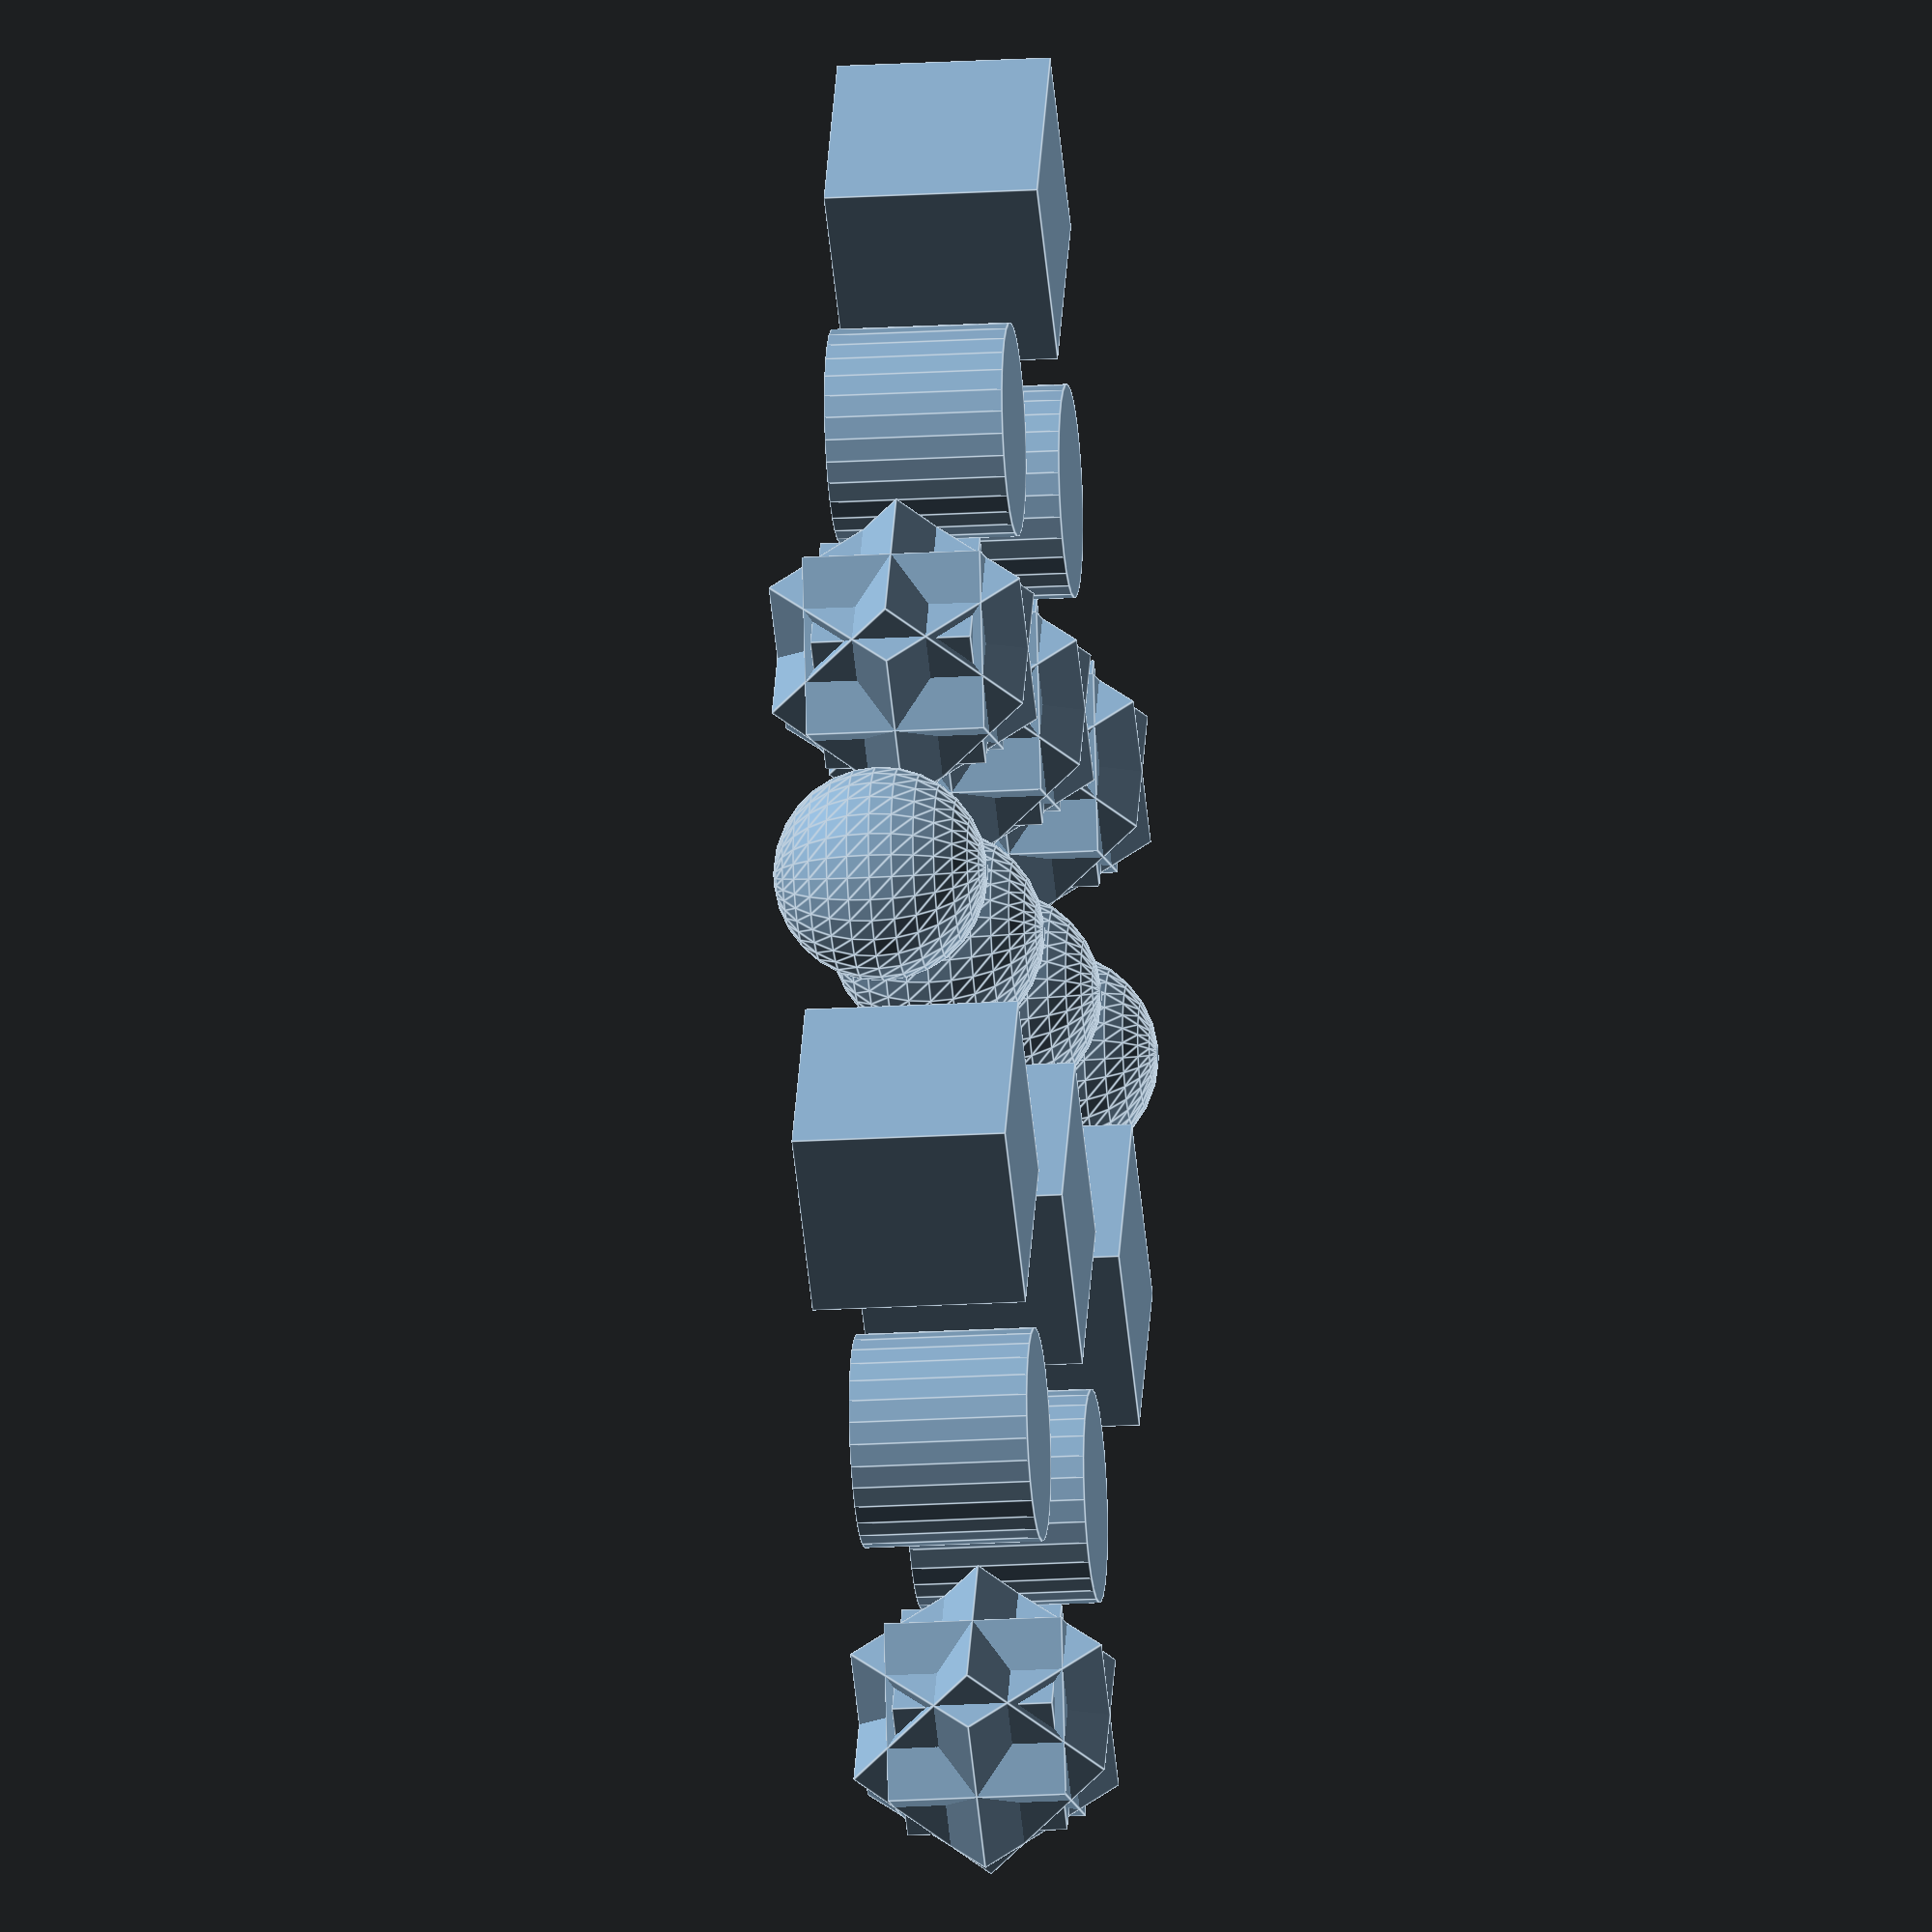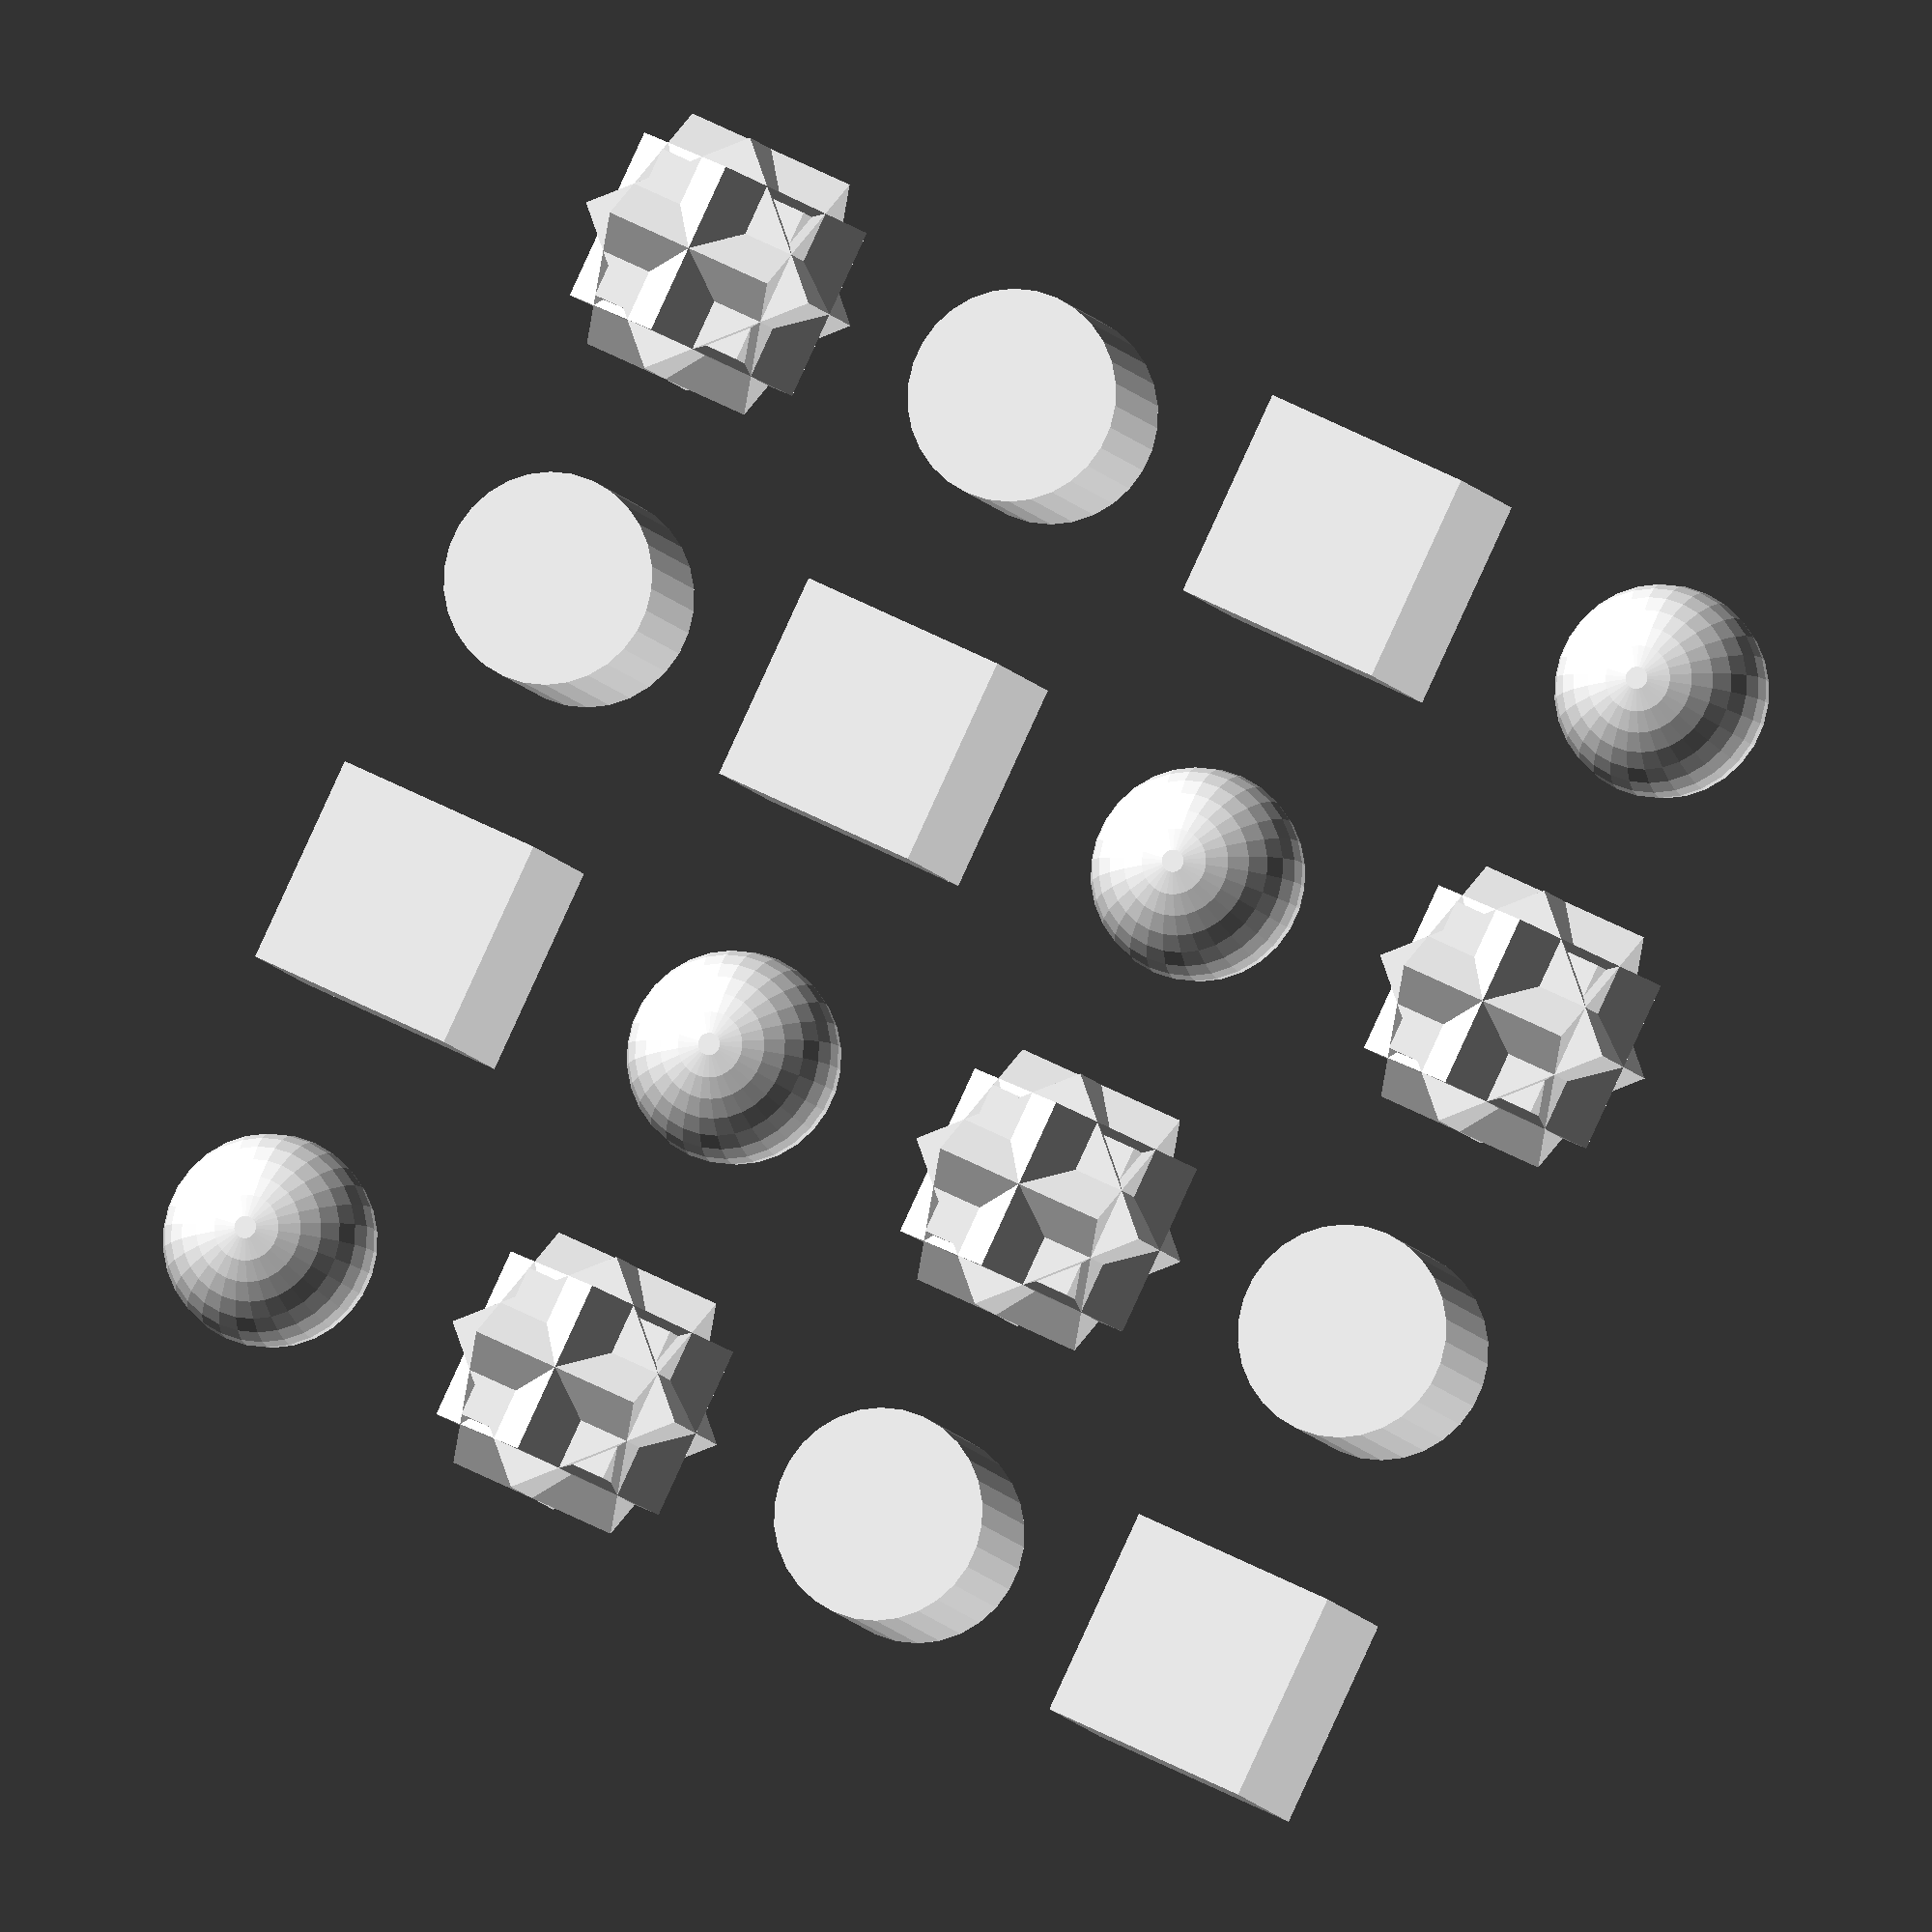
<openscad>

module step(len, mod)
{
  for (i = [0:$children-1]) {
    translate([ len*(i - ($children-1)/2), 0, 0 ]) children((i+mod) % $children);
  }
}

echo(version=version());

for (i = [1:4]) {
  translate([0, -250+i*100, 0]) step(100, i) {
    sphere(30);
    cube(60, true);
    cylinder(r = 30, h = 50, center = true);

    union() {
      cube(45, true);
      rotate([45, 0, 0]) cube(50, true);
      rotate([0, 45, 0]) cube(50, true);
      rotate([0, 0, 45]) cube(50, true);
    }
  }
}

// Written by Clifford Wolf <clifford@clifford.at> and Marius
// Kintel <marius@kintel.net>
//
// To the extent possible under law, the author(s) have dedicated all
// copyright and related and neighboring rights to this software to the
// public domain worldwide. This software is distributed without any
// warranty.
//
// You should have received a copy of the CC0 Public Domain
// Dedication along with this software.
// If not, see <http://creativecommons.org/publicdomain/zero/1.0/>.

</openscad>
<views>
elev=19.4 azim=122.7 roll=276.6 proj=o view=edges
elev=187.5 azim=115.4 roll=166.4 proj=o view=wireframe
</views>
